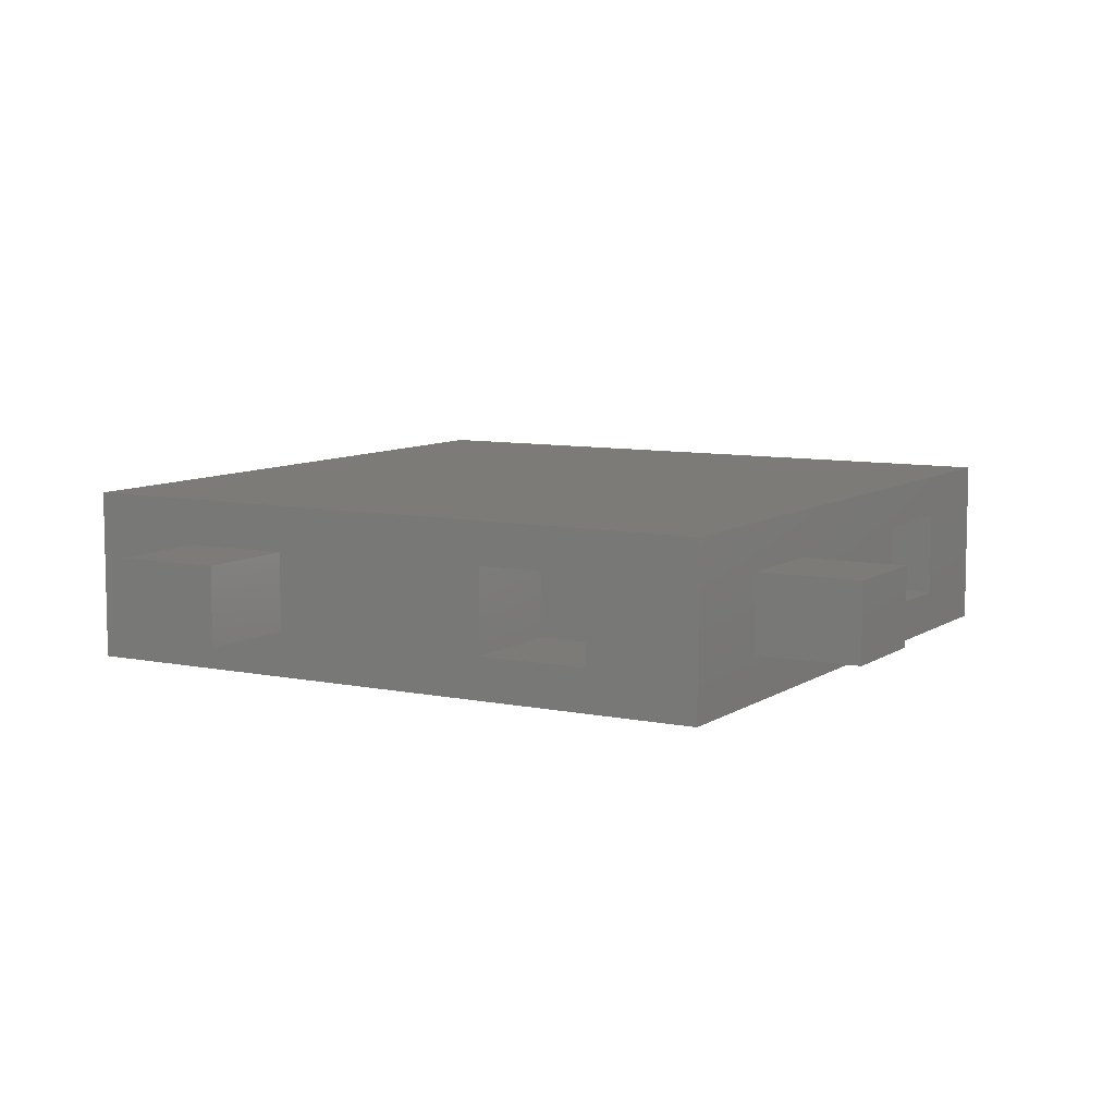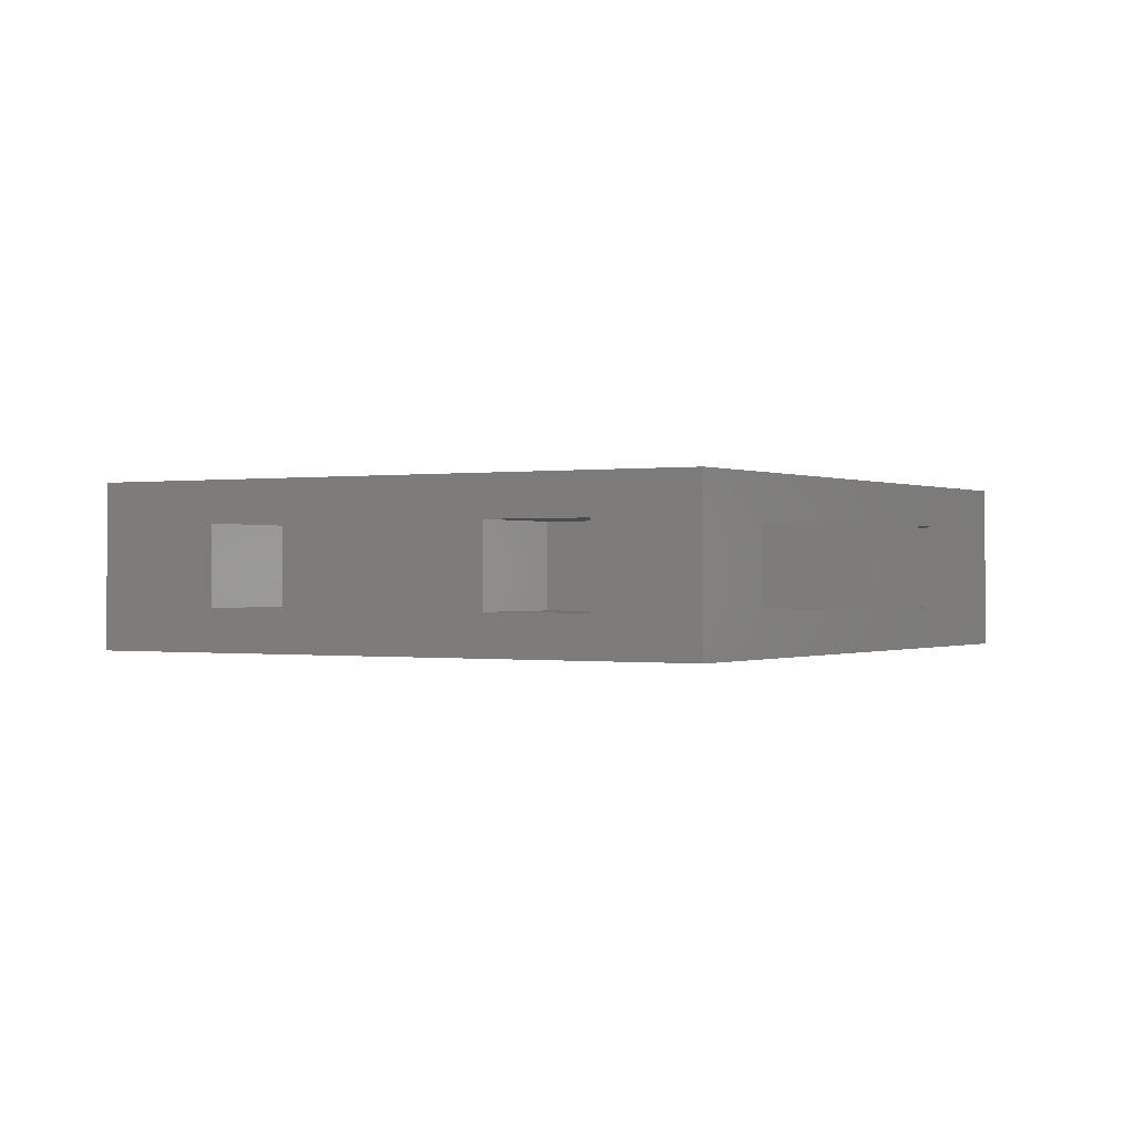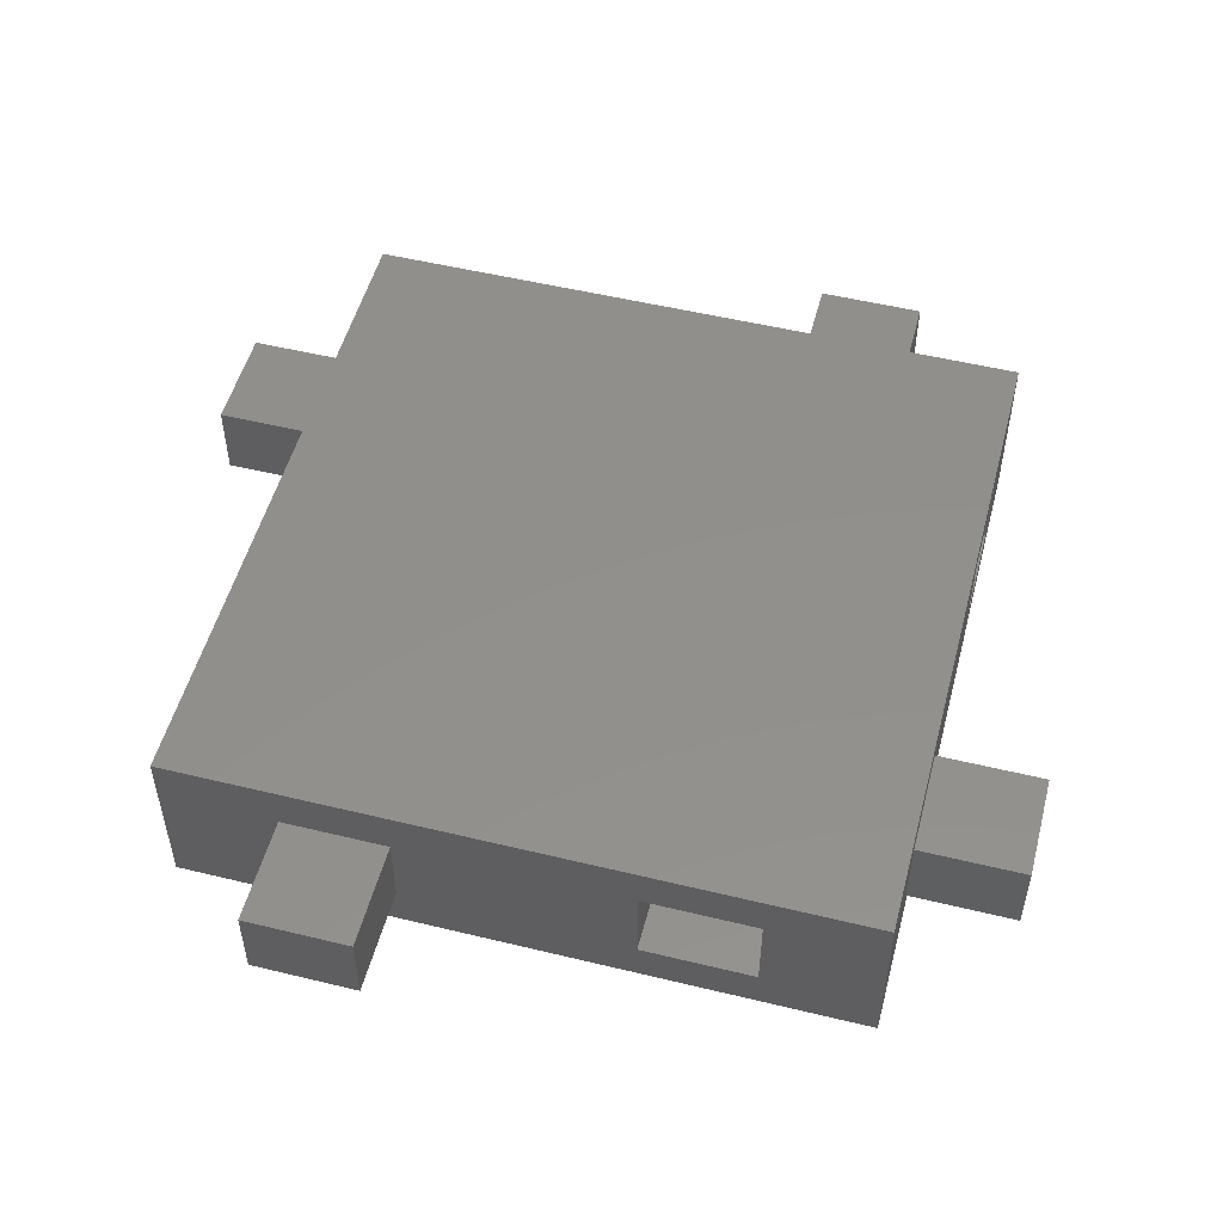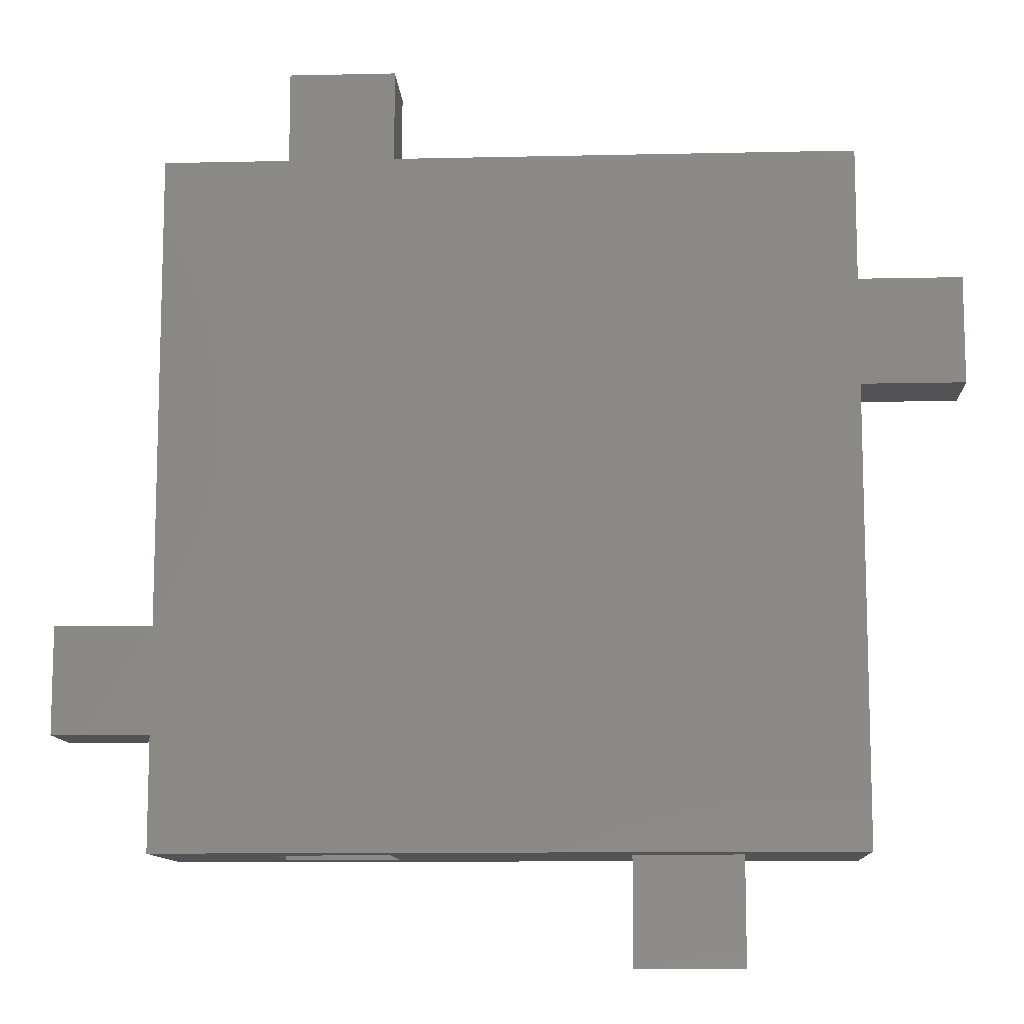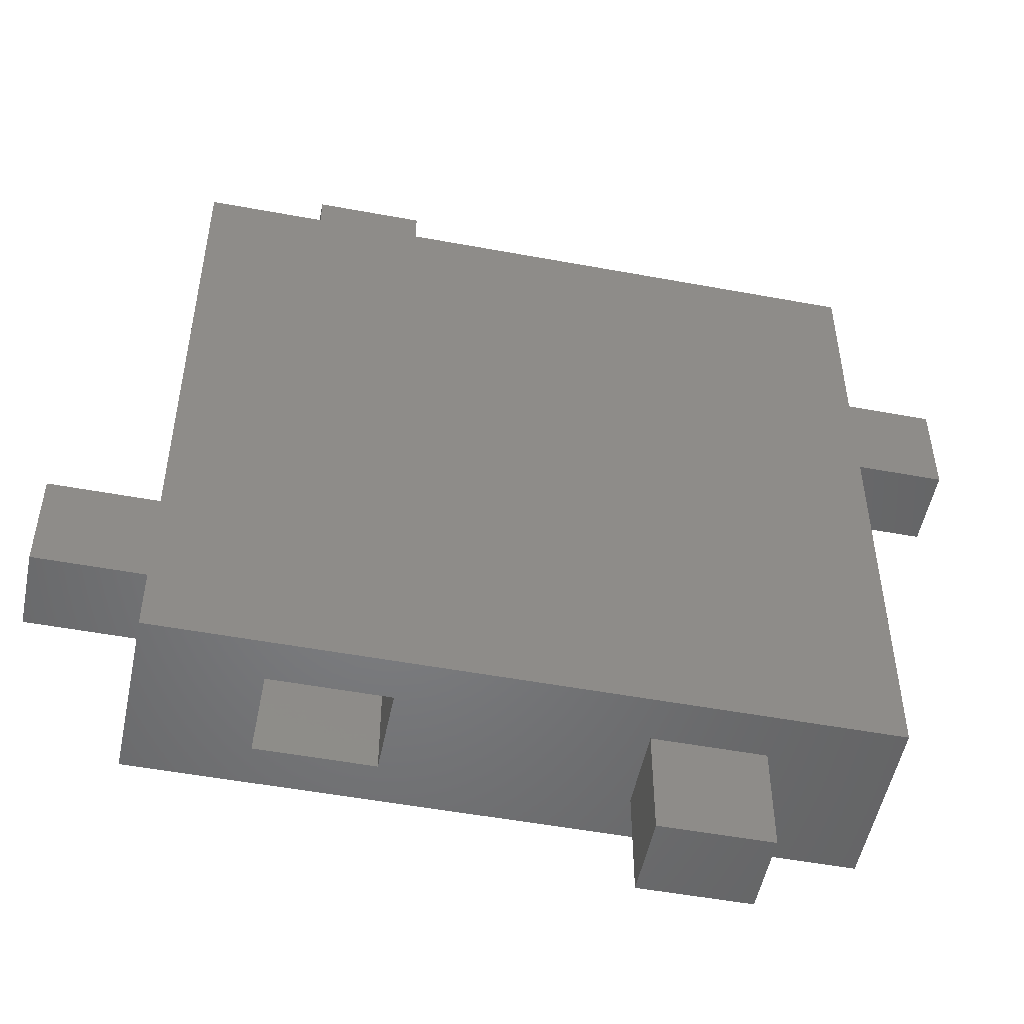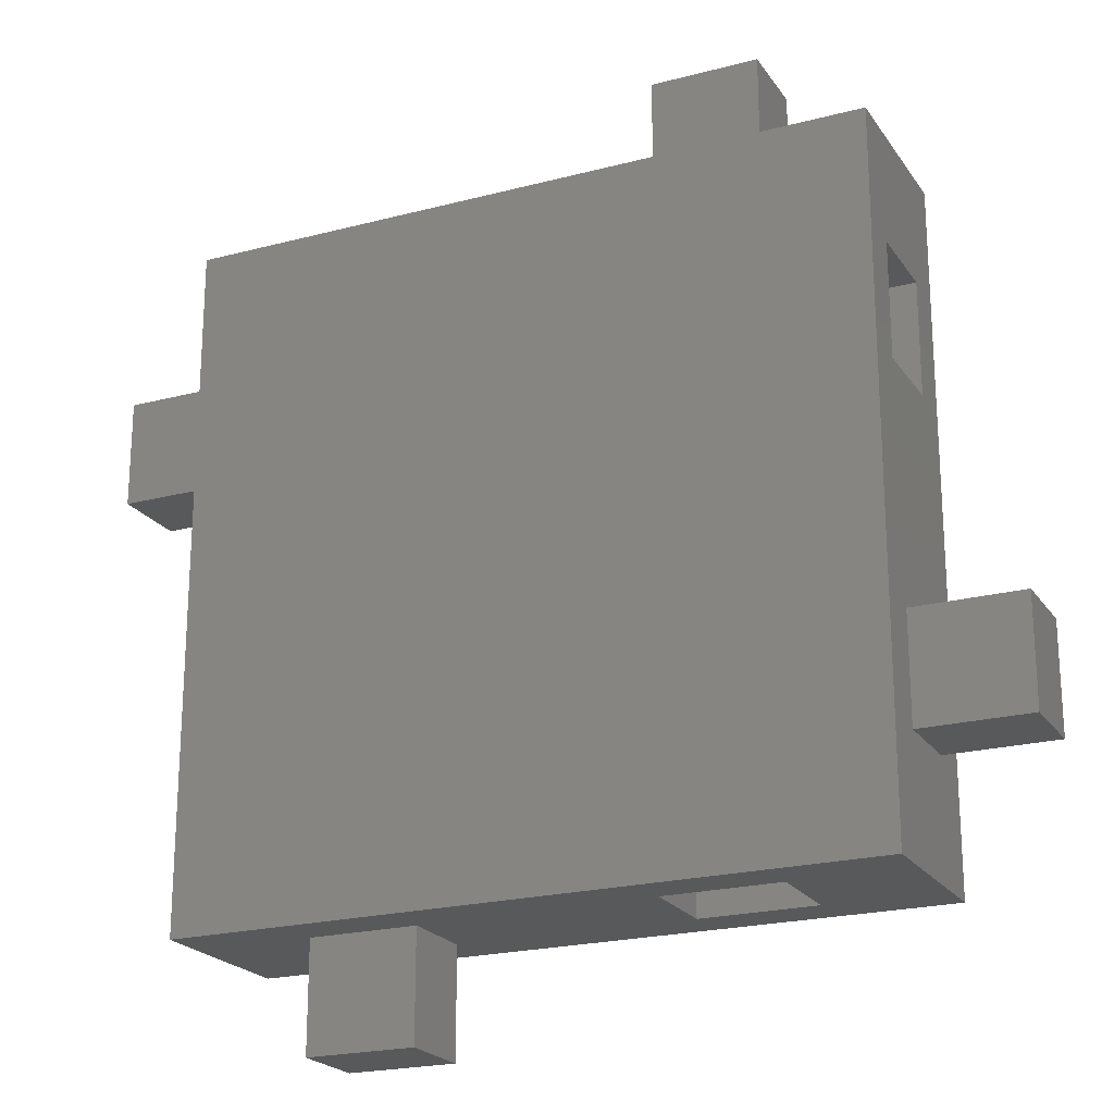
<metadata>
{"format":"stl","ext":"stl","renderer":"f3d","projection":"perspective","resolution":1024,"background":"white","views":[{"elev":8.2,"azim":-149.9,"up":"+Z"},{"elev":-0.2,"azim":-59.2,"up":"+Z"},{"elev":52.1,"azim":104.7,"up":"+Z"},{"elev":-10.8,"azim":-176.8,"up":"+Y"},{"elev":-51.5,"azim":168.6,"up":"+Y"},{"elev":-21.7,"azim":24.9,"up":"+Y"}]}
</metadata>
<code>
# stl→obj: 72 verts, 140 faces
v -25 25 -6.25
v -25 16.42 -2.875
v -25 25 6.25
v -25 8.583 -2.875
v -25 -8.333 -3.125
v -25 8.583 2.875
v -25 -25 -6.25
v -25 -16.67 -3.125
v -25 -16.67 3.125
v -25 16.42 2.875
v -25 -8.333 3.125
v -25 -25 6.25
v -16.67 -8.333 3.125
v -16.67 -16.67 3.125
v -16.67 -16.67 -3.125
v -16.67 -8.333 -3.125
v -16.67 16.67 3.125
v -16.67 25 -3.125
v -16.67 25 3.125
v -16.67 16.67 -3.125
v -8.333 25 3.125
v -8.333 16.67 3.125
v -8.333 16.67 -3.125
v -8.333 25 -3.125
v 25 25 6.25
v 8.583 25 2.875
v 16.42 25 2.875
v 16.42 25 -2.875
v 25 25 -6.25
v 8.583 25 -2.875
v 16.67 8.333 3.125
v 16.67 16.67 -3.125
v 16.67 16.67 3.125
v 16.67 8.333 -3.125
v 25 16.67 3.125
v 25 8.333 3.125
v 25 -8.583 2.875
v 25 8.333 -3.125
v 25 -25 6.25
v 25 -16.42 2.875
v 25 -16.42 -2.875
v 25 16.67 -3.125
v 25 -8.583 -2.875
v 25 -25 -6.25
v 8.333 -25 3.125
v 8.333 -16.67 -3.125
v 8.333 -16.67 3.125
v 8.333 -25 -3.125
v 16.67 -16.67 3.125
v 16.67 -25 3.125
v 16.67 -25 -3.125
v 16.67 -16.67 -3.125
v -8.583 -25 2.875
v -16.42 -25 2.875
v -16.42 -25 -2.875
v -8.583 -25 -2.875
v -32.83 8.583 -2.875
v -32.83 16.42 2.875
v -32.83 16.42 -2.875
v -32.83 8.583 2.875
v 8.583 32.83 2.875
v 8.583 32.83 -2.875
v 16.42 32.83 2.875
v 16.42 32.83 -2.875
v 32.83 -16.42 2.875
v 32.83 -8.583 2.875
v 32.83 -8.583 -2.875
v 32.83 -16.42 -2.875
v -16.42 -32.83 -2.875
v -16.42 -32.83 2.875
v -8.583 -32.83 2.875
v -8.583 -32.83 -2.875
f 1 2 3
f 1 4 2
f 4 5 6
f 1 5 4
f 7 5 1
f 8 7 9
f 5 7 8
f 10 3 2
f 6 3 10
f 11 6 5
f 11 3 6
f 12 11 9
f 11 12 3
f 12 9 7
f 9 13 14
f 13 9 11
f 15 13 16
f 13 15 14
f 5 13 11
f 13 5 16
f 5 15 16
f 15 5 8
f 15 9 14
f 9 15 8
f 17 18 19
f 18 17 20
f 17 21 22
f 21 17 19
f 23 21 24
f 21 23 22
f 18 23 24
f 23 18 20
f 23 17 22
f 17 23 20
f 25 21 3
f 26 25 27
f 25 28 27
f 29 30 28
f 1 24 29
f 30 29 24
f 29 28 25
f 19 3 21
f 18 3 19
f 18 1 3
f 24 1 18
f 25 26 21
f 30 21 26
f 21 30 24
f 31 32 33
f 32 31 34
f 31 35 36
f 35 31 33
f 25 35 29
f 25 36 35
f 36 37 38
f 39 36 25
f 36 39 37
f 40 39 41
f 37 39 40
f 42 29 35
f 38 29 42
f 43 38 37
f 44 38 43
f 44 43 41
f 38 44 29
f 44 41 39
f 32 35 33
f 35 32 42
f 32 38 42
f 38 32 34
f 38 31 36
f 31 38 34
f 45 46 47
f 46 45 48
f 45 49 50
f 49 45 47
f 51 49 52
f 49 51 50
f 46 51 52
f 51 46 48
f 12 45 39
f 53 12 54
f 12 55 54
f 7 56 55
f 44 48 7
f 56 7 48
f 7 55 12
f 50 39 45
f 51 39 50
f 51 44 39
f 48 44 51
f 12 53 45
f 56 45 53
f 45 56 48
f 46 49 47
f 49 46 52
f 3 39 25
f 39 3 12
f 7 29 44
f 29 7 1
f 57 58 59
f 58 57 60
f 58 6 10
f 6 58 60
f 2 58 10
f 58 2 59
f 57 2 4
f 2 57 59
f 57 6 60
f 6 57 4
f 30 61 62
f 61 30 26
f 61 27 63
f 27 61 26
f 27 64 63
f 64 27 28
f 64 61 63
f 61 64 62
f 30 64 28
f 64 30 62
f 37 65 66
f 65 37 40
f 65 67 66
f 67 65 68
f 67 37 66
f 37 67 43
f 41 67 68
f 67 41 43
f 41 65 40
f 65 41 68
f 69 54 55
f 54 69 70
f 54 71 53
f 71 54 70
f 71 56 53
f 56 71 72
f 69 56 72
f 56 69 55
f 69 71 70
f 71 69 72

</code>
